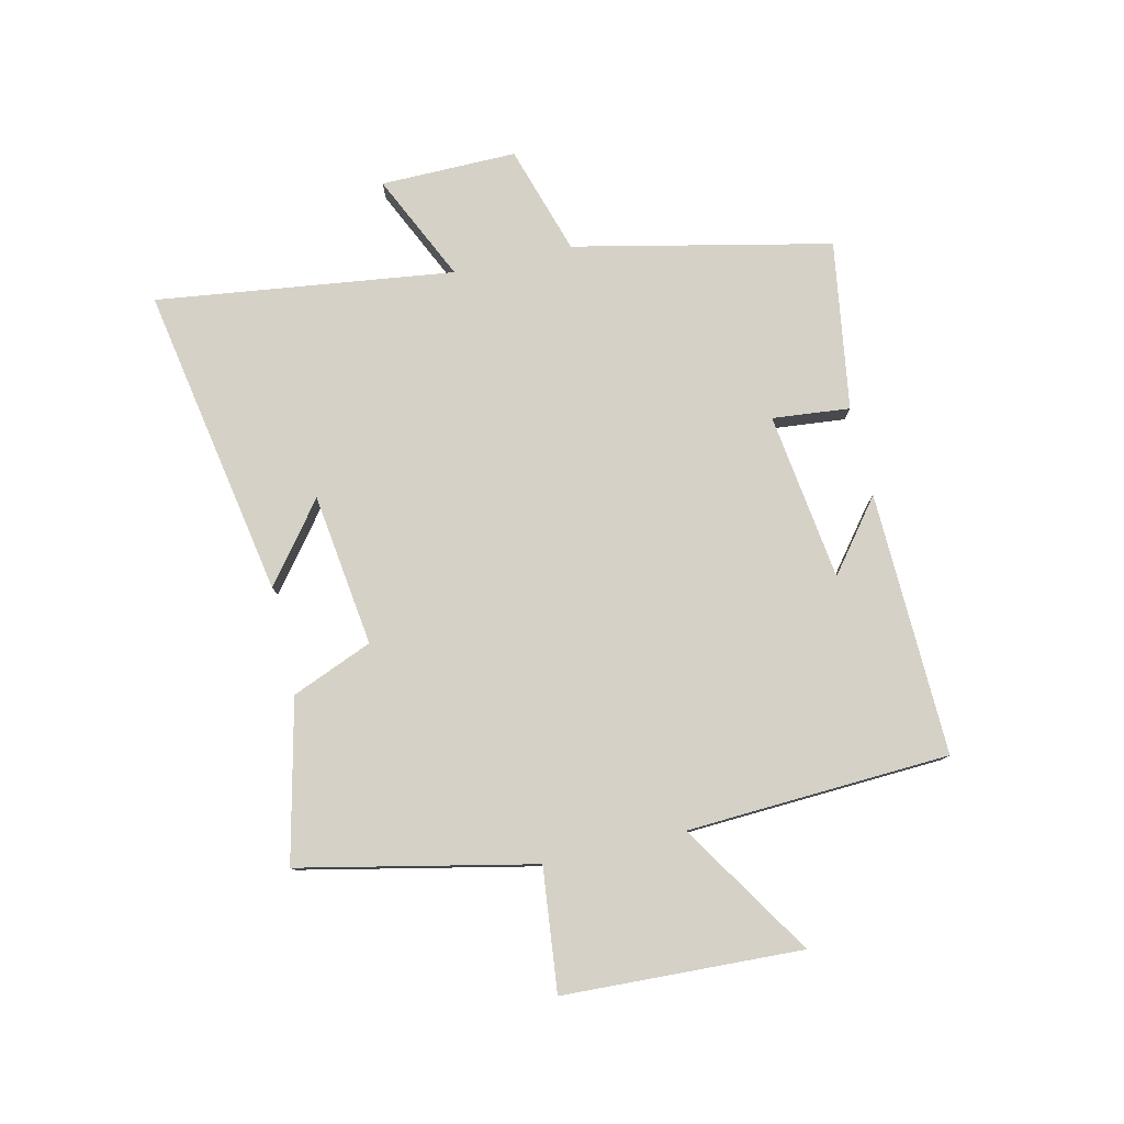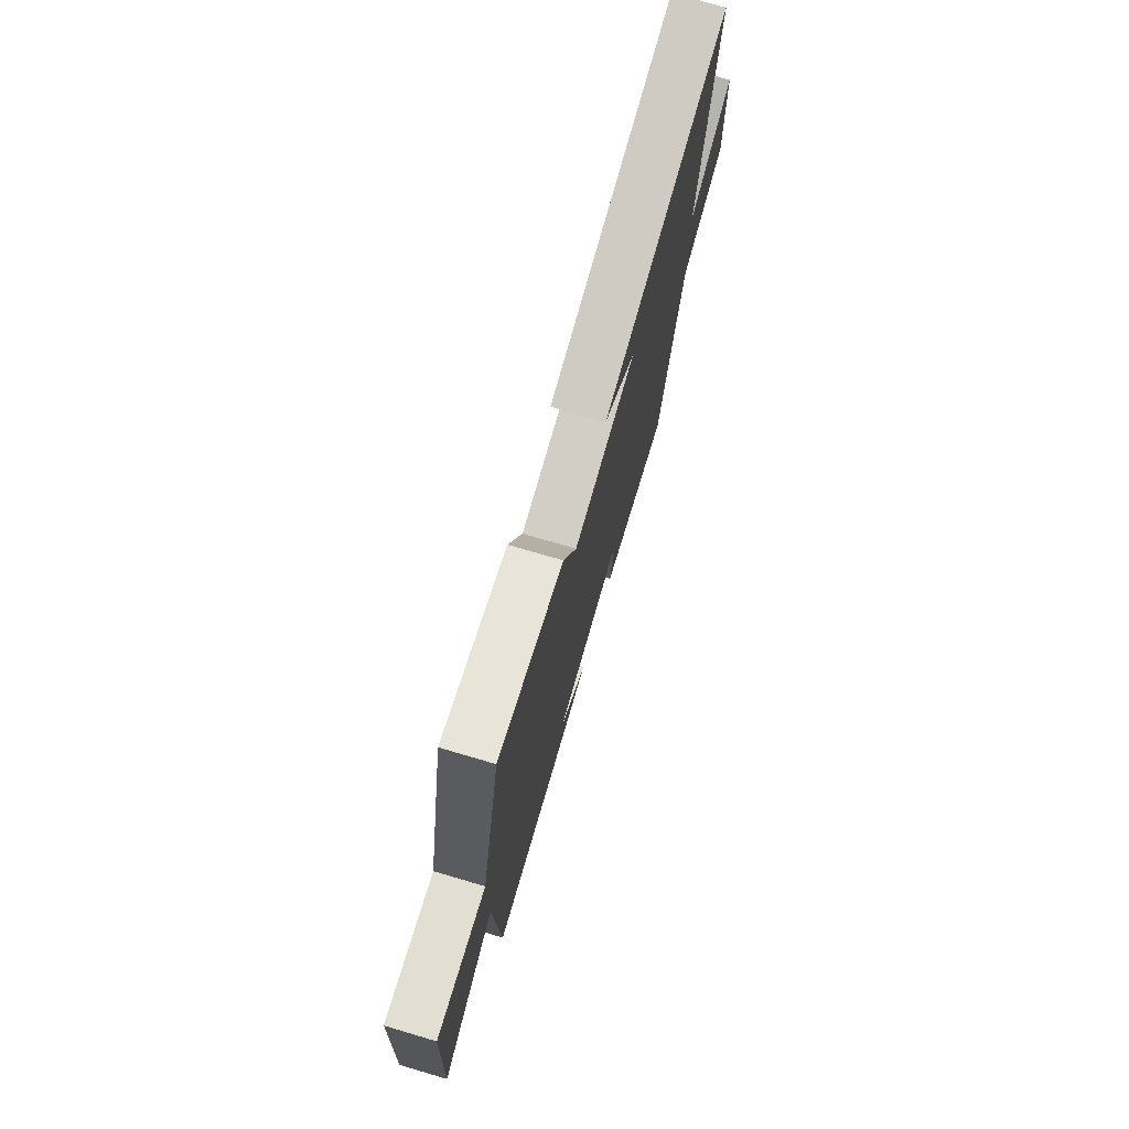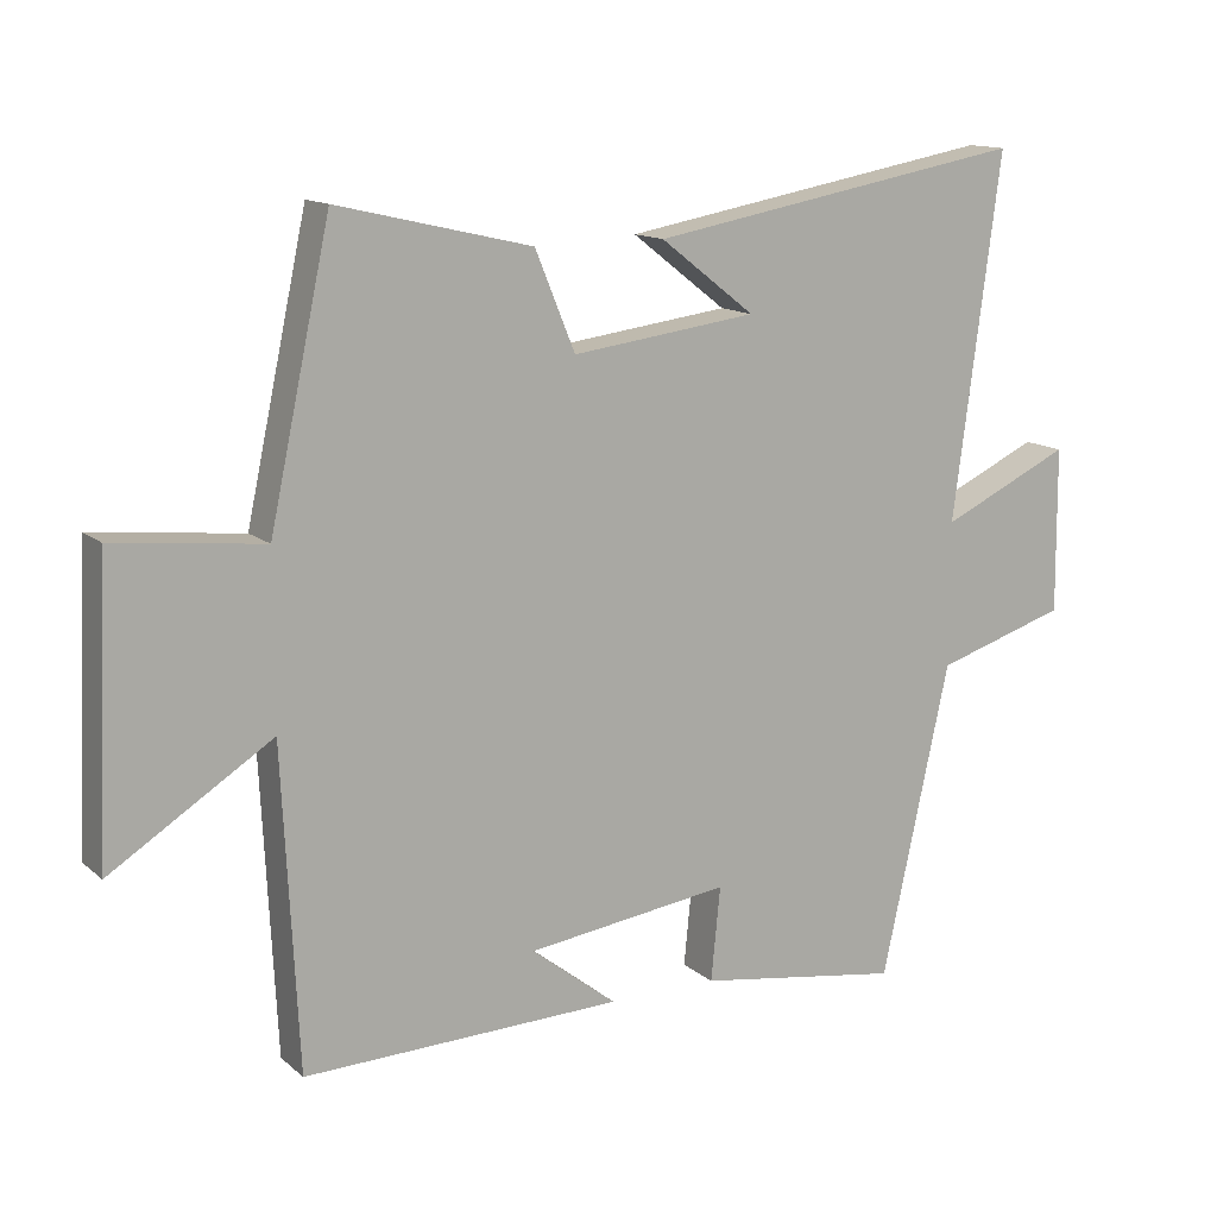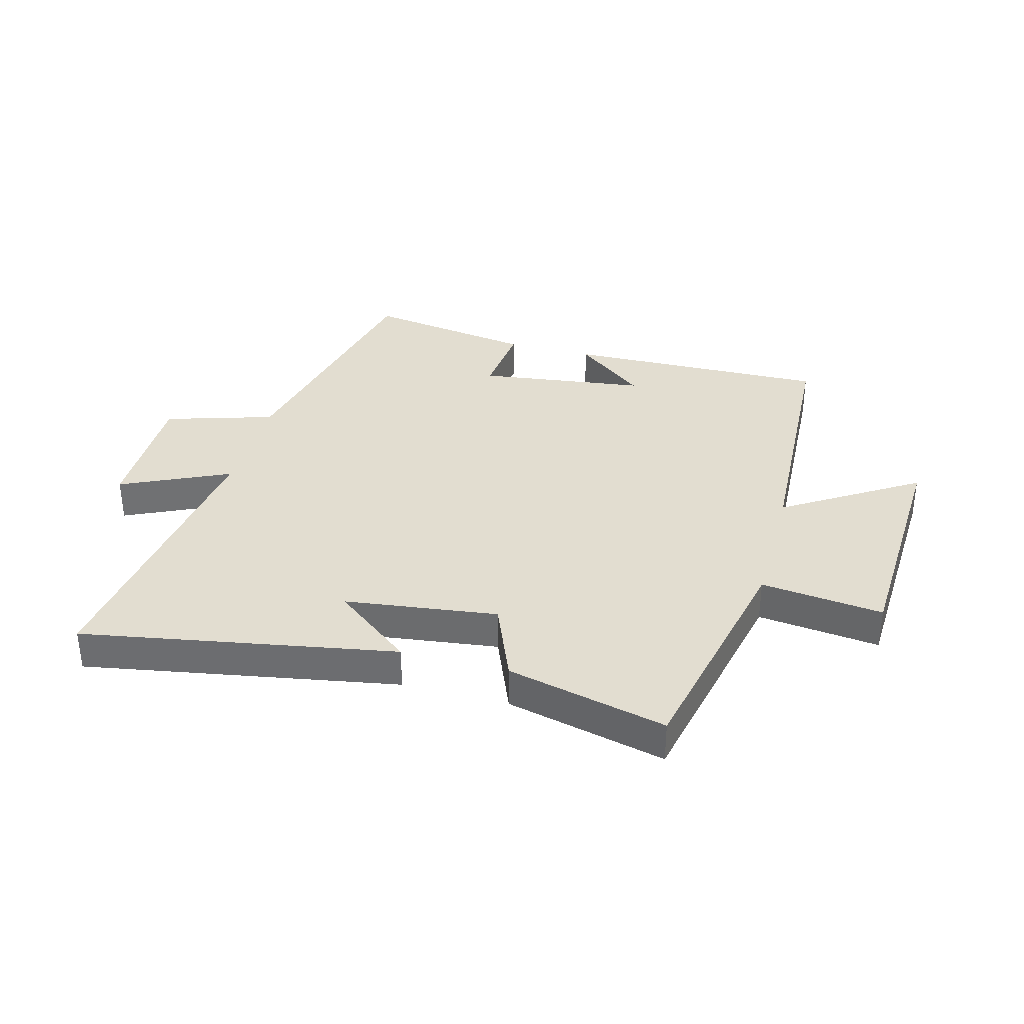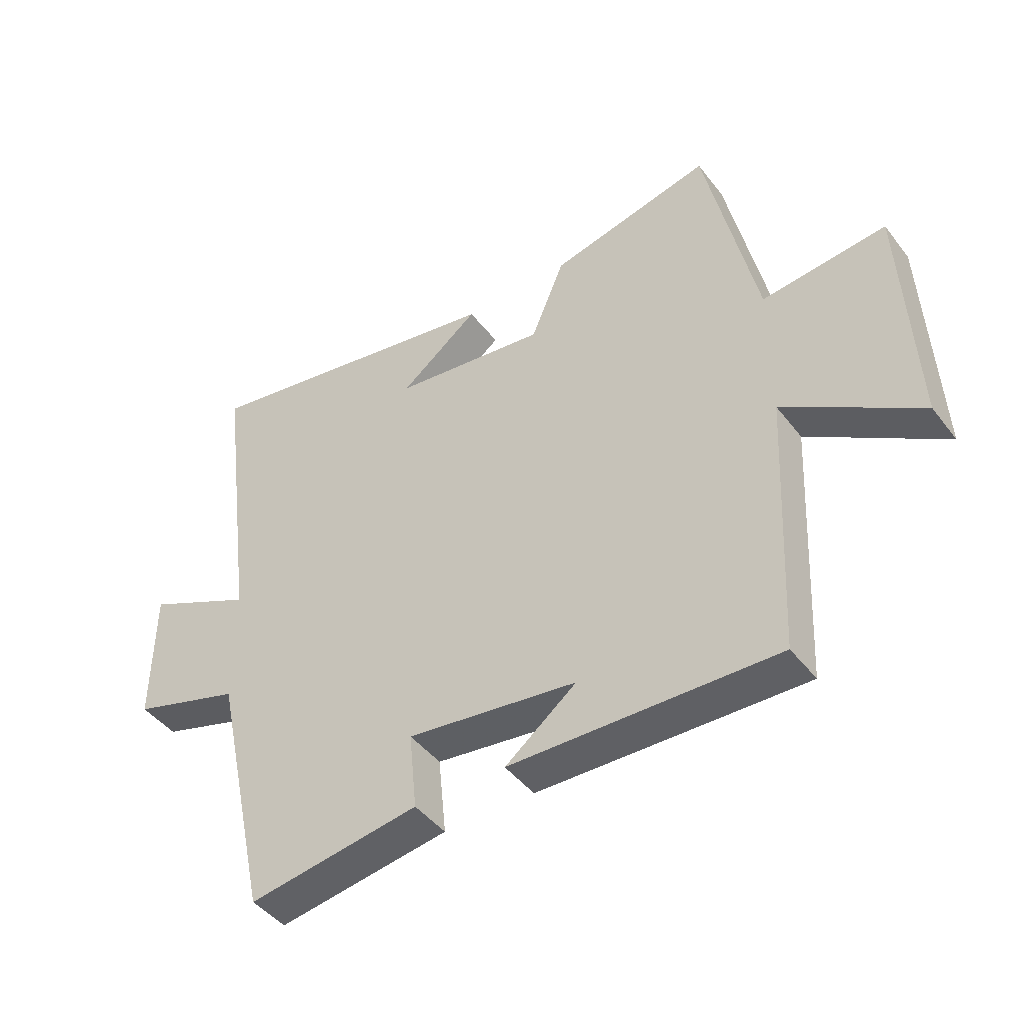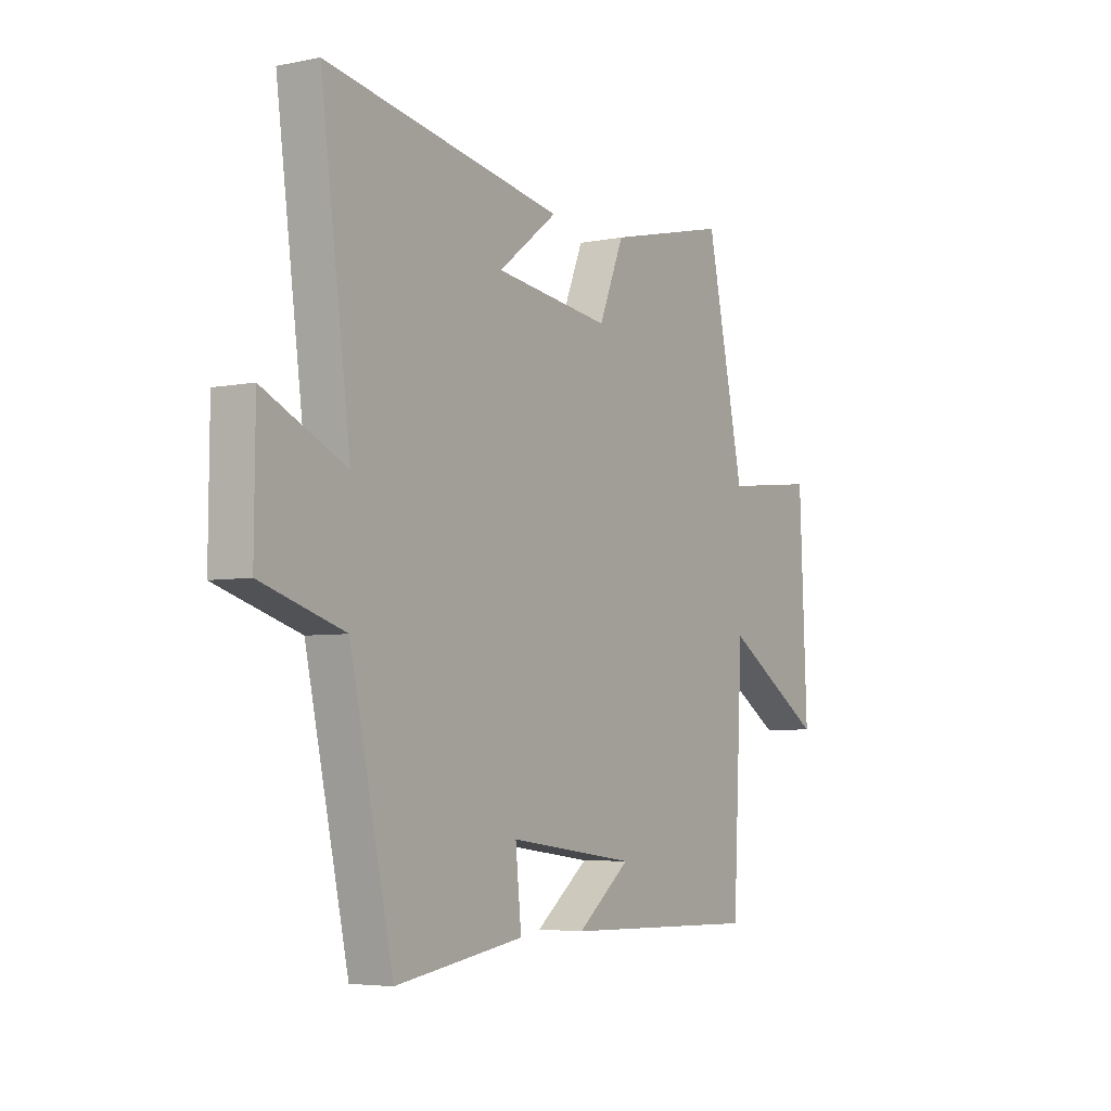
<metadata>
{"format":"obj","ext":"obj","renderer":"f3d","projection":"perspective","resolution":1024,"background":"white","views":[{"elev":78.9,"azim":77.0,"up":"+Y"},{"elev":74.3,"azim":106.4,"up":"+Z"},{"elev":13.4,"azim":150.2,"up":"+Z"},{"elev":35.3,"azim":15.2,"up":"+Y"},{"elev":-44.9,"azim":35.0,"up":"+Z"},{"elev":-4.9,"azim":-57.2,"up":"+Z"}]}
</metadata>
<code>
v -0.566 0.07 0.595
v -0.038 0.07 0.5
v -0.17 0.07 0.398
v 0.088 0.07 0.364
v 0.144 0.07 0.5
v 0.415 0.07 0.563
v 0.5 0.07 0.168
v 0.707 0.07 0.191
v 0.725 0.07 -0.211
v 0.5 0.07 -0.068
v 0.478 0.07 -0.512
v 0.033 0.07 -0.5
v 0.152 0.07 -0.407
v -0.132 0.07 -0.369
v -0.119 0.07 -0.5
v -0.405 0.07 -0.544
v -0.5 0.07 -0.11
v -0.684 0.07 -0.053
v -0.682 0.07 0.177
v -0.5 0.07 0.092
v -0.566 0 0.595
v -0.038 0 0.5
v -0.17 0 0.398
v 0.088 0 0.364
v 0.144 0 0.5
v 0.415 0 0.563
v 0.5 0 0.168
v 0.707 0 0.191
v 0.725 0 -0.211
v 0.5 0 -0.068
v 0.478 0 -0.512
v 0.033 0 -0.5
v 0.152 0 -0.407
v -0.132 0 -0.369
v -0.119 0 -0.5
v -0.405 0 -0.544
v -0.5 0 -0.11
v -0.684 0 -0.053
v -0.682 0 0.177
v -0.5 0 0.092
f 17 18 19 20
f 15 16 17 20
f 14 15 20 1
f 13 14 1
f 11 12 13
f 10 11 13 1
f 7 8 9 10
f 4 5 6 7
f 3 4 7 10
f 1 2 3
f 1 3 10
f 40 39 38 37
f 40 37 36 35
f 21 40 35 34
f 21 34 33
f 33 32 31
f 21 33 31 30
f 30 29 28 27
f 27 26 25 24
f 30 27 24 23
f 23 22 21
f 30 23 21
f 1 21 22 2
f 2 22 23 3
f 3 23 24 4
f 4 24 25 5
f 5 25 26 6
f 6 26 27 7
f 7 27 28 8
f 8 28 29 9
f 9 29 30 10
f 10 30 31 11
f 11 31 32 12
f 12 32 33 13
f 13 33 34 14
f 14 34 35 15
f 15 35 36 16
f 16 36 37 17
f 17 37 38 18
f 18 38 39 19
f 19 39 40 20
f 20 40 21 1

</code>
